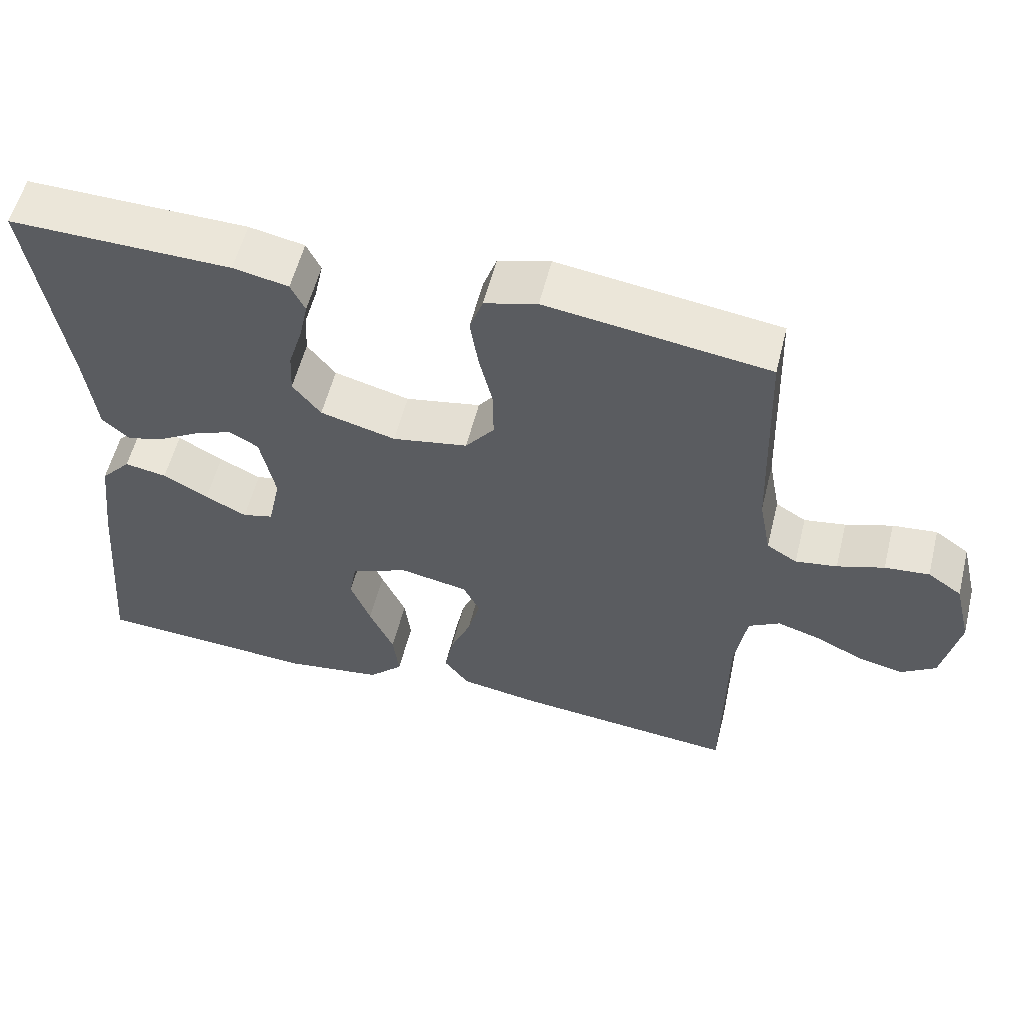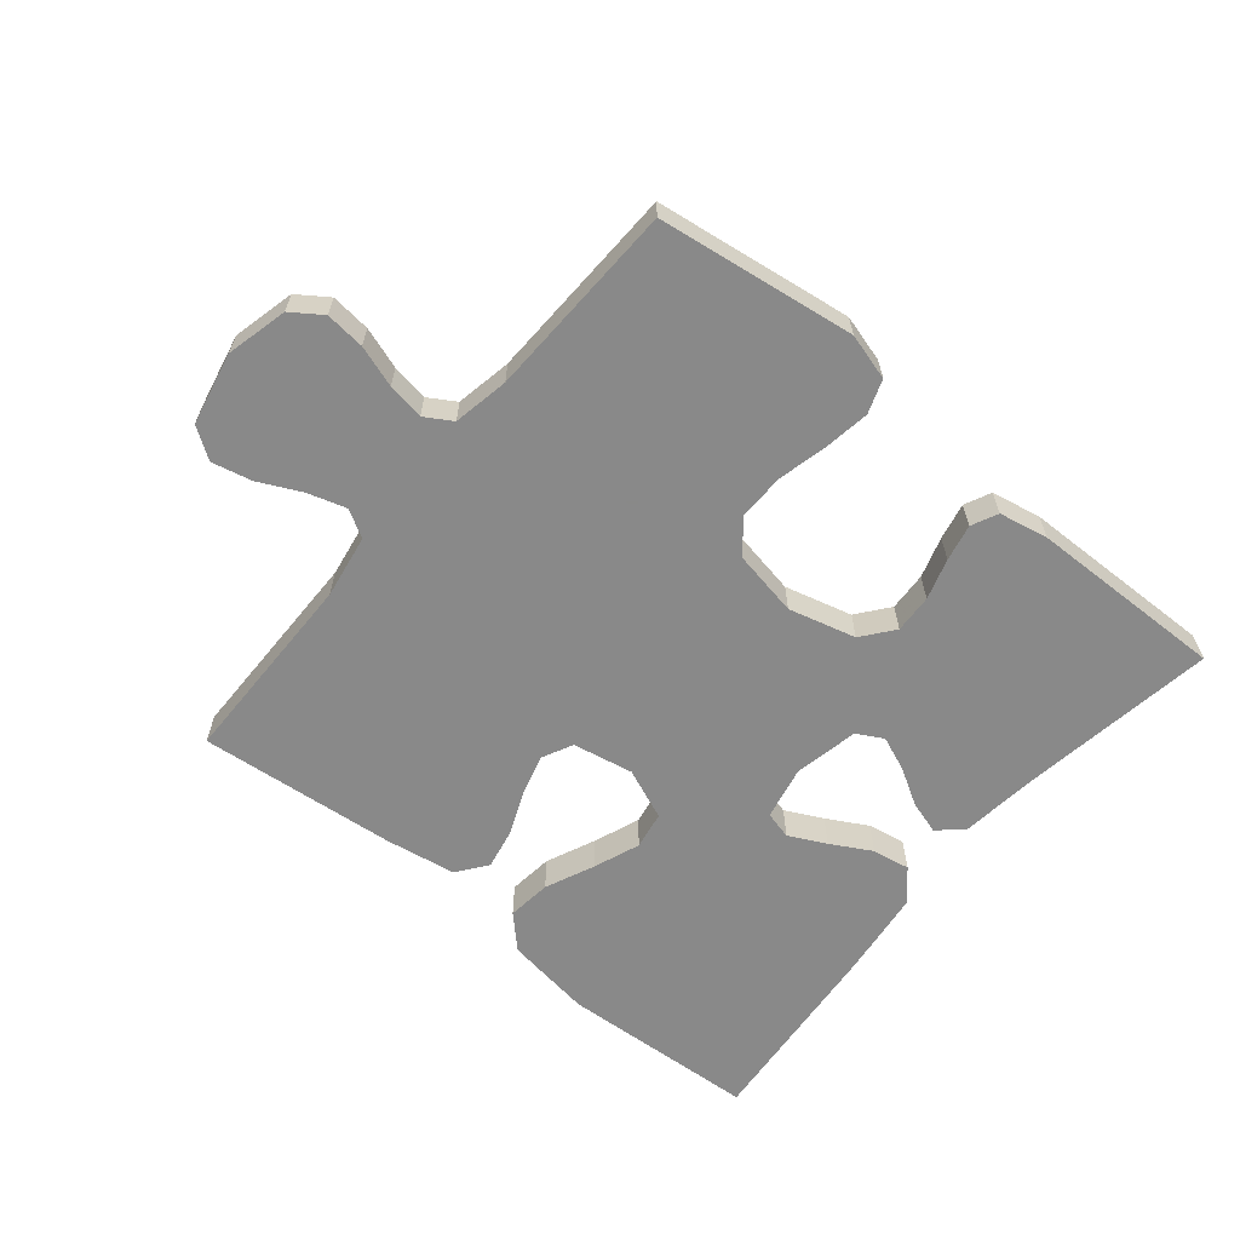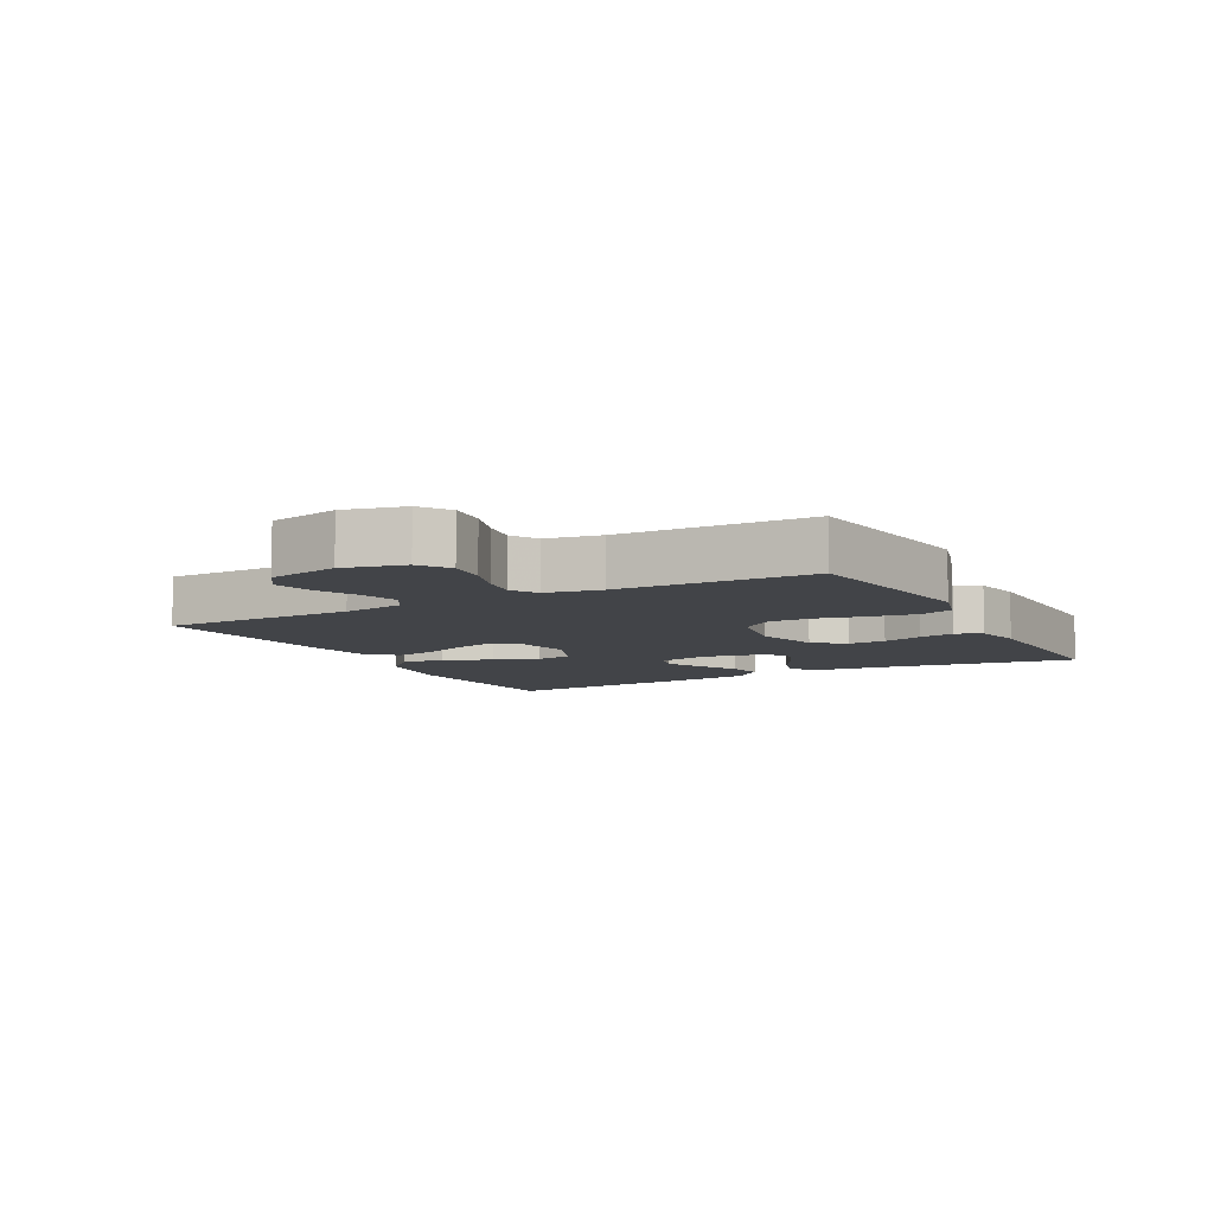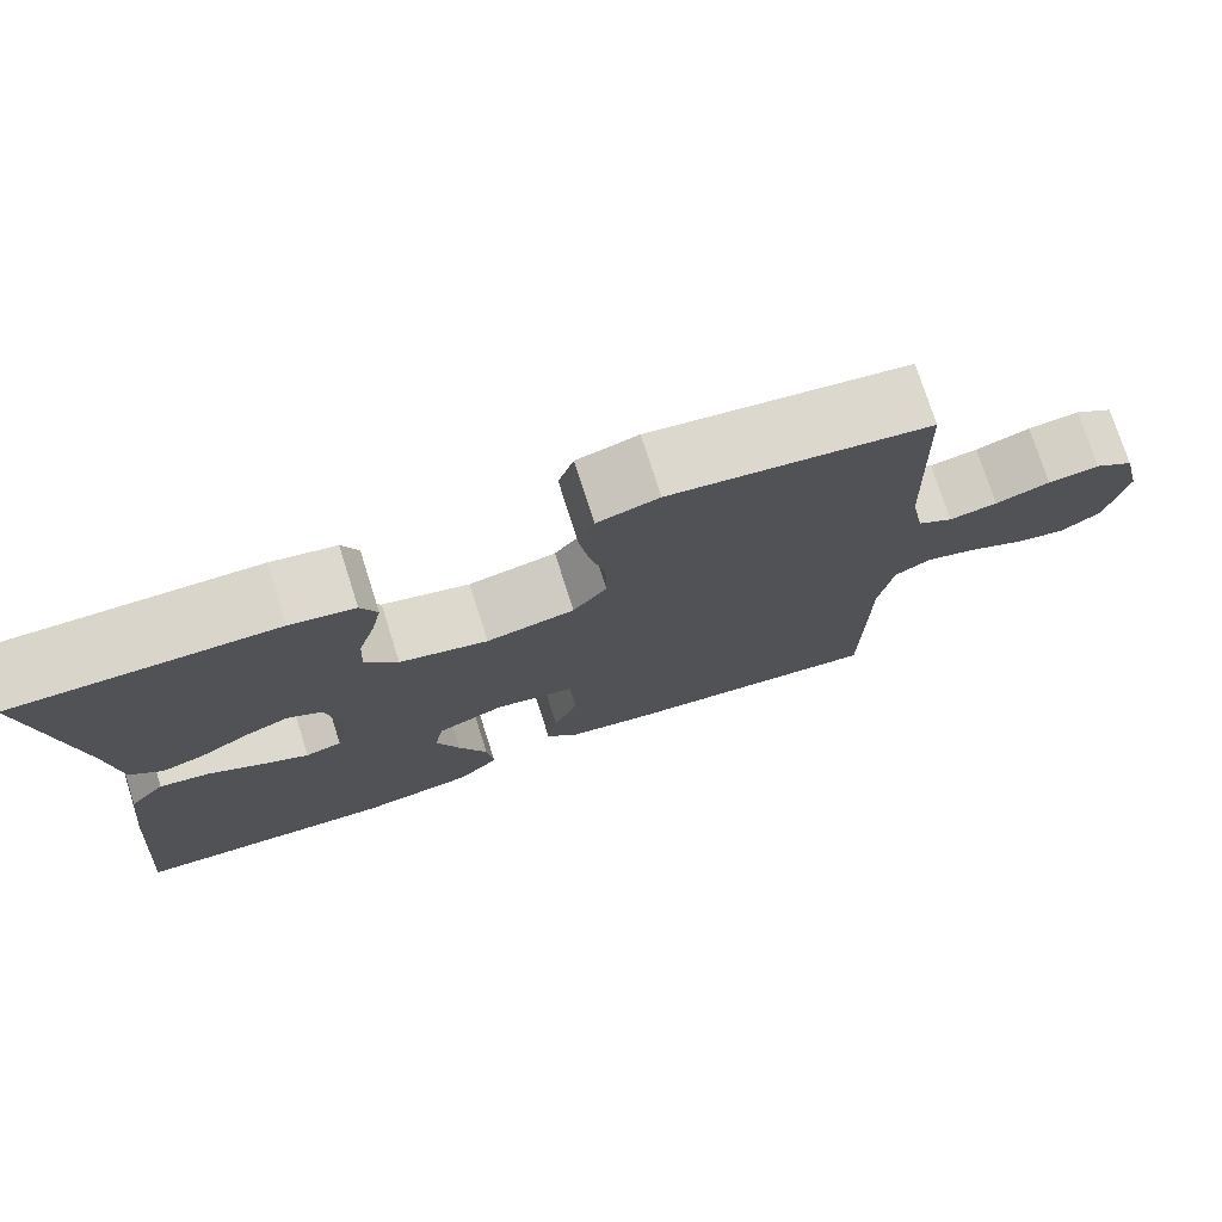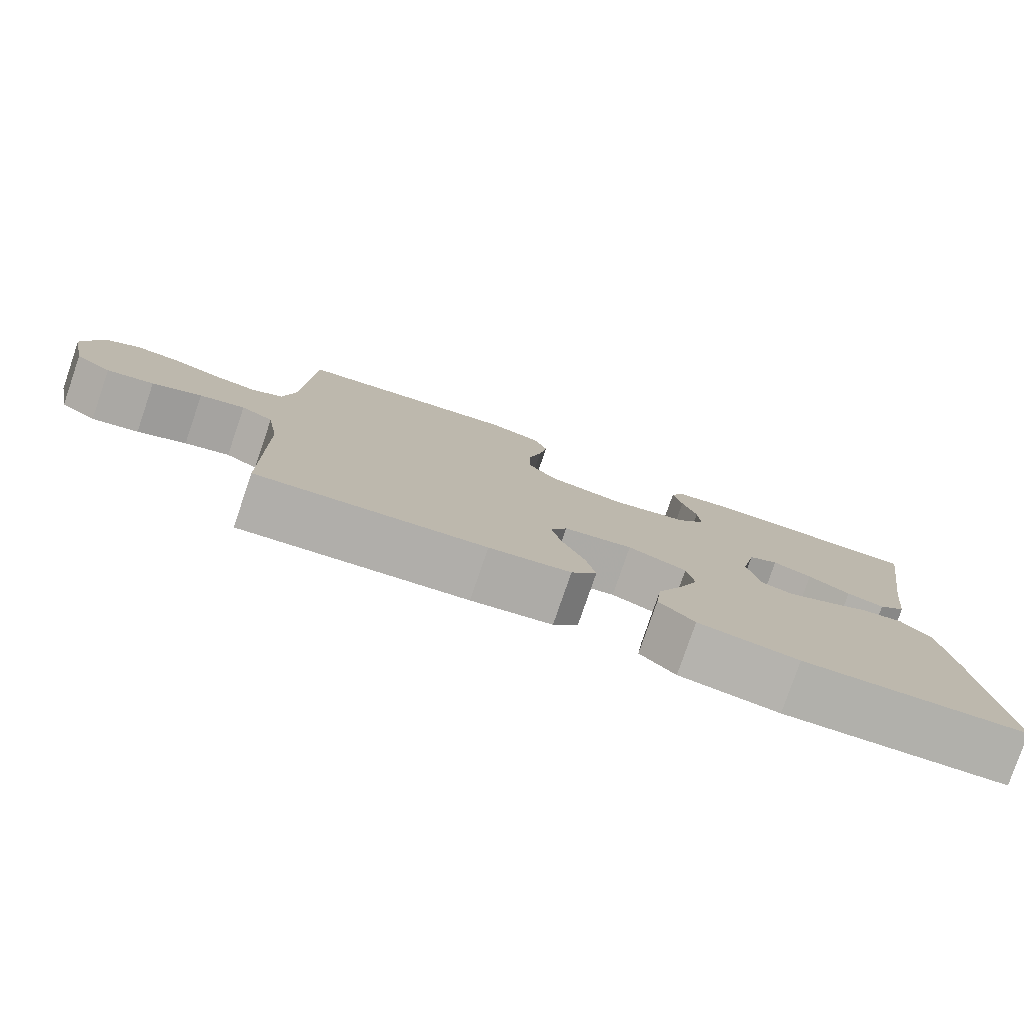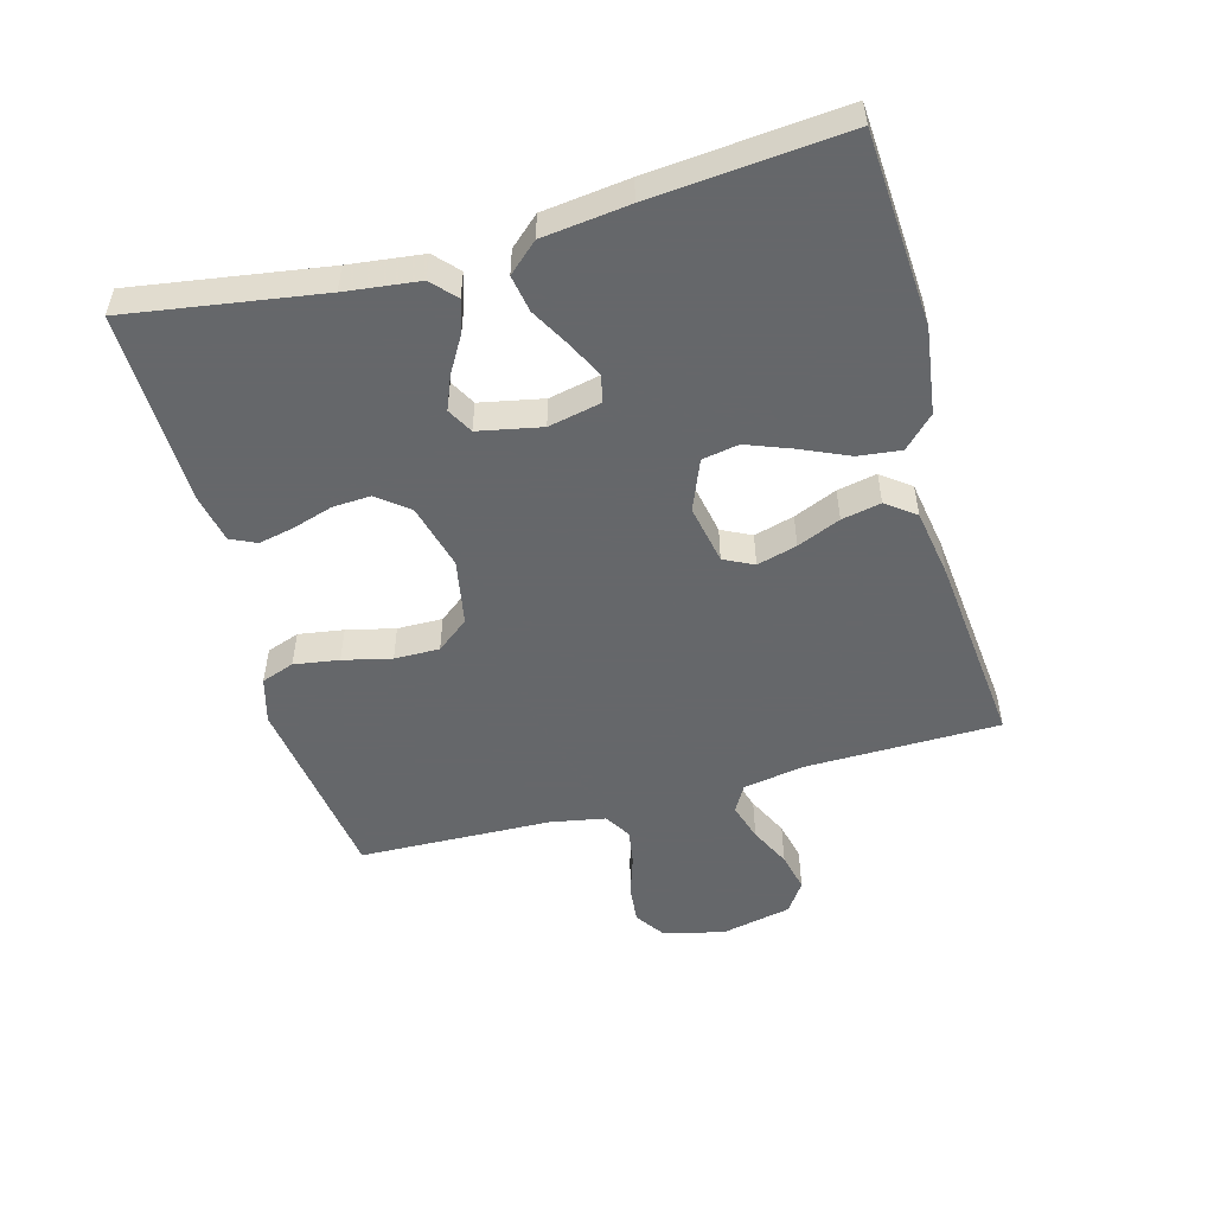
<metadata>
{"format":"obj","ext":"obj","renderer":"f3d","projection":"perspective","resolution":1024,"background":"white","views":[{"elev":56.6,"azim":-166.0,"up":"+Z"},{"elev":-63.0,"azim":-39.6,"up":"+Y"},{"elev":-8.1,"azim":-61.6,"up":"+Y"},{"elev":75.3,"azim":162.3,"up":"+Z"},{"elev":-79.3,"azim":-18.9,"up":"+Z"},{"elev":-52.0,"azim":105.5,"up":"+Y"}]}
</metadata>
<code>
v 0.5 0.07 -0.5
v 0.2 0.07 -0.519
v 0.067 0.07 -0.5
v 0.02 0.07 -0.453
v 0.028 0.07 -0.386
v 0.061 0.07 -0.312
v 0.088 0.07 -0.242
v 0.078 0.07 -0.185
v 0 0.07 -0.153
v -0.092 0.07 -0.171
v -0.115 0.07 -0.217
v -0.098 0.07 -0.279
v -0.07 0.07 -0.346
v -0.058 0.07 -0.407
v -0.092 0.07 -0.452
v -0.2 0.07 -0.47
v -0.5 0.07 -0.5
v -0.503 0.07 -0.2
v -0.519 0.07 -0.103
v -0.561 0.07 -0.079
v -0.62 0.07 -0.097
v -0.684 0.07 -0.128
v -0.745 0.07 -0.142
v -0.792 0.07 -0.11
v -0.815 0.07 0
v -0.792 0.07 0.094
v -0.746 0.07 0.126
v -0.686 0.07 0.12
v -0.623 0.07 0.099
v -0.567 0.07 0.09
v -0.526 0.07 0.115
v -0.51 0.07 0.2
v -0.5 0.07 0.5
v -0.2 0.07 0.542
v -0.129 0.07 0.522
v -0.111 0.07 0.471
v -0.122 0.07 0.401
v -0.14 0.07 0.326
v -0.141 0.07 0.256
v -0.102 0.07 0.206
v 0 0.07 0.187
v 0.102 0.07 0.214
v 0.14 0.07 0.262
v 0.137 0.07 0.321
v 0.118 0.07 0.383
v 0.106 0.07 0.439
v 0.125 0.07 0.479
v 0.2 0.07 0.494
v 0.5 0.07 0.5
v 0.453 0.07 0.2
v 0.439 0.07 0.085
v 0.402 0.07 0.051
v 0.352 0.07 0.066
v 0.296 0.07 0.099
v 0.244 0.07 0.12
v 0.204 0.07 0.098
v 0.184 0.07 0
v 0.201 0.07 -0.081
v 0.243 0.07 -0.092
v 0.299 0.07 -0.064
v 0.36 0.07 -0.03
v 0.417 0.07 -0.02
v 0.458 0.07 -0.066
v 0.474 0.07 -0.2
v 0.5 0 -0.5
v 0.2 0 -0.519
v 0.067 0 -0.5
v 0.02 0 -0.453
v 0.028 0 -0.386
v 0.061 0 -0.312
v 0.088 0 -0.242
v 0.078 0 -0.185
v 0 0 -0.153
v -0.092 0 -0.171
v -0.115 0 -0.217
v -0.098 0 -0.279
v -0.07 0 -0.346
v -0.058 0 -0.407
v -0.092 0 -0.452
v -0.2 0 -0.47
v -0.5 0 -0.5
v -0.503 0 -0.2
v -0.519 0 -0.103
v -0.561 0 -0.079
v -0.62 0 -0.097
v -0.684 0 -0.128
v -0.745 0 -0.142
v -0.792 0 -0.11
v -0.815 0 0
v -0.792 0 0.094
v -0.746 0 0.126
v -0.686 0 0.12
v -0.623 0 0.099
v -0.567 0 0.09
v -0.526 0 0.115
v -0.51 0 0.2
v -0.5 0 0.5
v -0.2 0 0.542
v -0.129 0 0.522
v -0.111 0 0.471
v -0.122 0 0.401
v -0.14 0 0.326
v -0.141 0 0.256
v -0.102 0 0.206
v 0 0 0.187
v 0.102 0 0.214
v 0.14 0 0.262
v 0.137 0 0.321
v 0.118 0 0.383
v 0.106 0 0.439
v 0.125 0 0.479
v 0.2 0 0.494
v 0.5 0 0.5
v 0.453 0 0.2
v 0.439 0 0.085
v 0.402 0 0.051
v 0.352 0 0.066
v 0.296 0 0.099
v 0.244 0 0.12
v 0.204 0 0.098
v 0.184 0 0
v 0.201 0 -0.081
v 0.243 0 -0.092
v 0.299 0 -0.064
v 0.36 0 -0.03
v 0.417 0 -0.02
v 0.458 0 -0.066
v 0.474 0 -0.2
f 4 5 6
f 3 4 6
f 2 3 6
f 1 2 6
f 64 1 6
f 63 64 6
f 62 63 6
f 61 62 6
f 60 61 6
f 59 60 6 7
f 58 59 7 8
f 57 58 8 9
f 56 57 9 10
f 52 53 54
f 51 52 54
f 50 51 54
f 50 54 55
f 49 50 55
f 48 49 55
f 47 48 55
f 46 47 55
f 45 46 55
f 44 45 55
f 43 44 55 56
f 36 37 38
f 35 36 38
f 34 35 38
f 33 34 38
f 32 33 38
f 31 32 38 39
f 30 31 39 40
f 27 28 29
f 26 27 29
f 25 26 29
f 24 25 29
f 23 24 29
f 22 23 29
f 21 22 29
f 20 21 29 30
f 30 40 41
f 20 30 41
f 19 20 41
f 16 17 18
f 15 16 18
f 14 15 18
f 13 14 18
f 12 13 18
f 11 12 18 19
f 42 43 56 10
f 10 11 19 41
f 10 41 42
f 70 69 68
f 70 68 67
f 70 67 66
f 70 66 65
f 70 65 128
f 70 128 127
f 70 127 126
f 70 126 125
f 70 125 124
f 71 70 124 123
f 72 71 123 122
f 73 72 122 121
f 74 73 121 120
f 118 117 116
f 118 116 115
f 118 115 114
f 119 118 114
f 119 114 113
f 119 113 112
f 119 112 111
f 119 111 110
f 119 110 109
f 119 109 108
f 120 119 108 107
f 102 101 100
f 102 100 99
f 102 99 98
f 102 98 97
f 102 97 96
f 103 102 96 95
f 104 103 95 94
f 93 92 91
f 93 91 90
f 93 90 89
f 93 89 88
f 93 88 87
f 93 87 86
f 93 86 85
f 94 93 85 84
f 105 104 94
f 105 94 84
f 105 84 83
f 82 81 80
f 82 80 79
f 82 79 78
f 82 78 77
f 82 77 76
f 83 82 76 75
f 74 120 107 106
f 105 83 75 74
f 106 105 74
f 1 65 66 2
f 2 66 67 3
f 3 67 68 4
f 4 68 69 5
f 5 69 70 6
f 6 70 71 7
f 7 71 72 8
f 8 72 73 9
f 9 73 74 10
f 10 74 75 11
f 11 75 76 12
f 12 76 77 13
f 13 77 78 14
f 14 78 79 15
f 15 79 80 16
f 16 80 81 17
f 17 81 82 18
f 18 82 83 19
f 19 83 84 20
f 20 84 85 21
f 21 85 86 22
f 22 86 87 23
f 23 87 88 24
f 24 88 89 25
f 25 89 90 26
f 26 90 91 27
f 27 91 92 28
f 28 92 93 29
f 29 93 94 30
f 30 94 95 31
f 31 95 96 32
f 32 96 97 33
f 33 97 98 34
f 34 98 99 35
f 35 99 100 36
f 36 100 101 37
f 37 101 102 38
f 38 102 103 39
f 39 103 104 40
f 40 104 105 41
f 41 105 106 42
f 42 106 107 43
f 43 107 108 44
f 44 108 109 45
f 45 109 110 46
f 46 110 111 47
f 47 111 112 48
f 48 112 113 49
f 49 113 114 50
f 50 114 115 51
f 51 115 116 52
f 52 116 117 53
f 53 117 118 54
f 54 118 119 55
f 55 119 120 56
f 56 120 121 57
f 57 121 122 58
f 58 122 123 59
f 59 123 124 60
f 60 124 125 61
f 61 125 126 62
f 62 126 127 63
f 63 127 128 64
f 64 128 65 1

</code>
